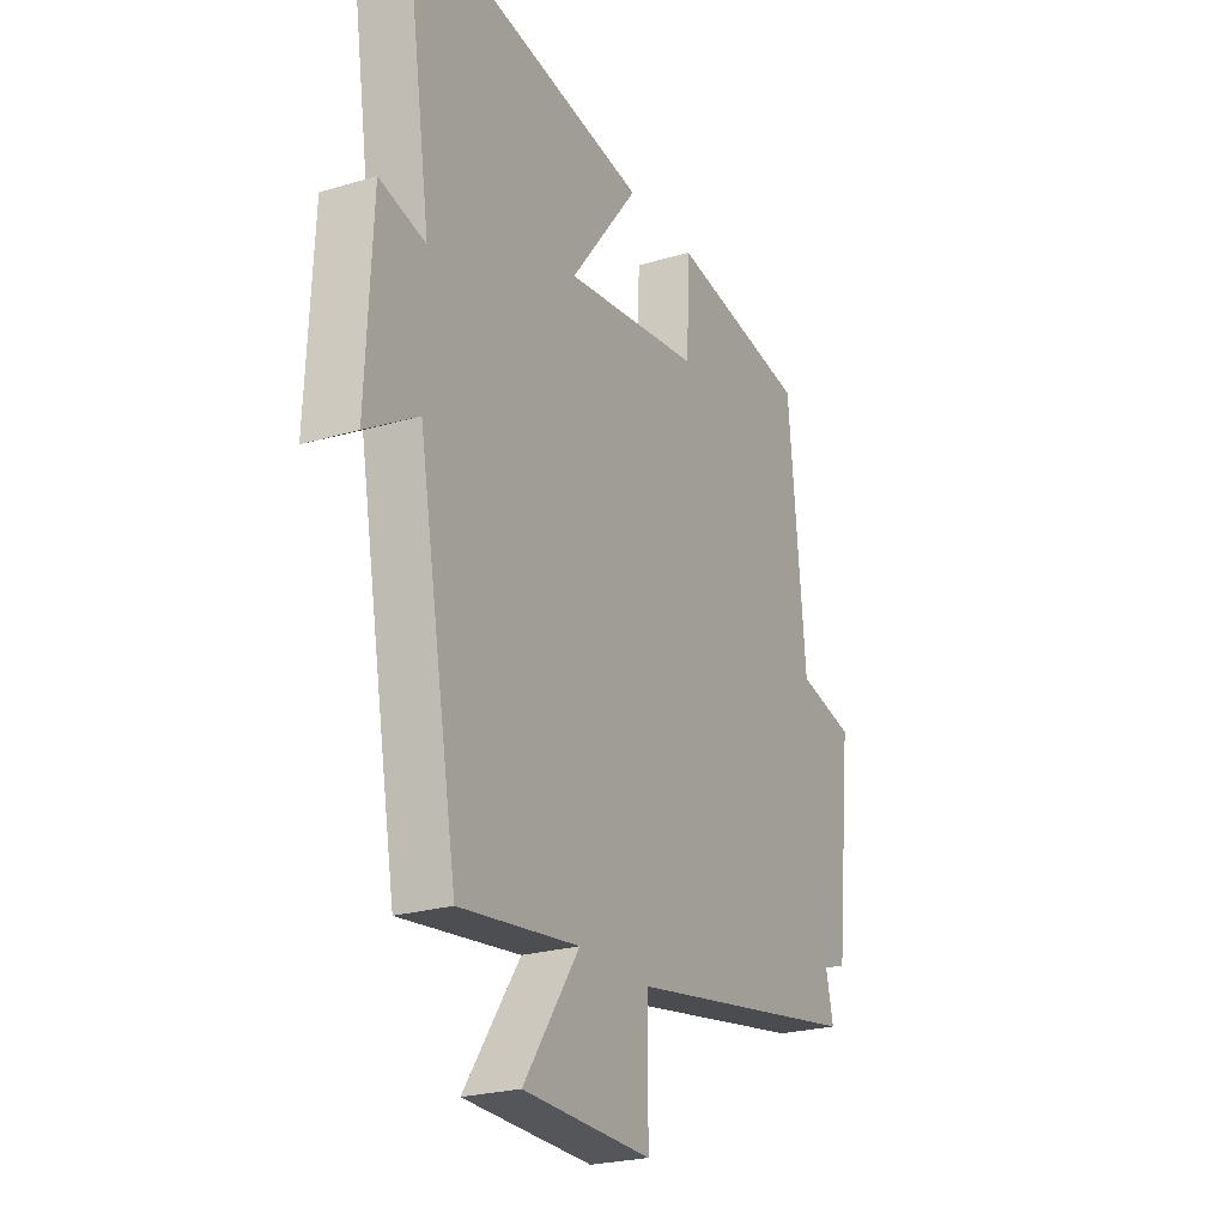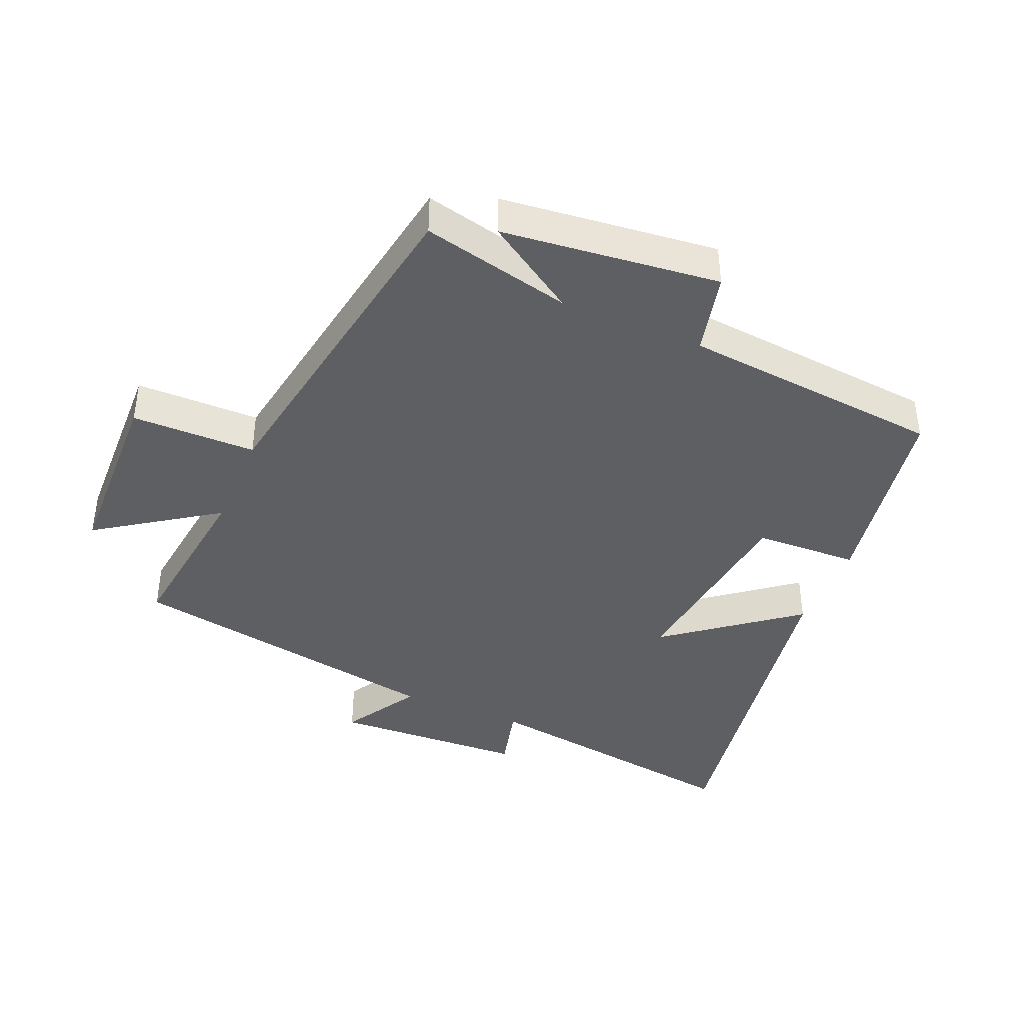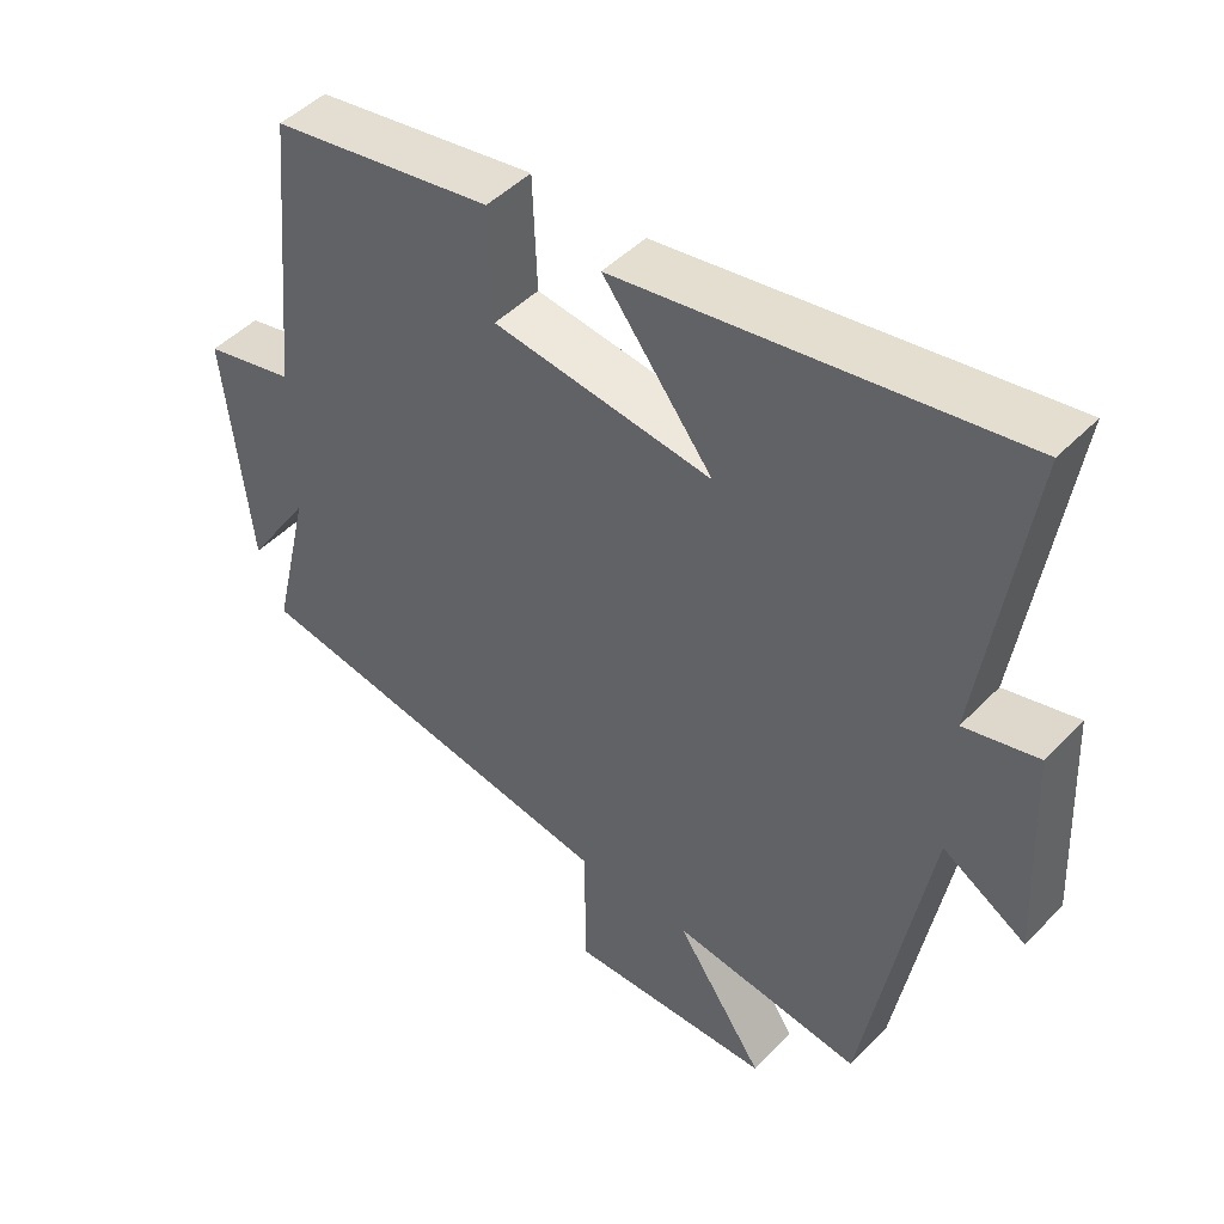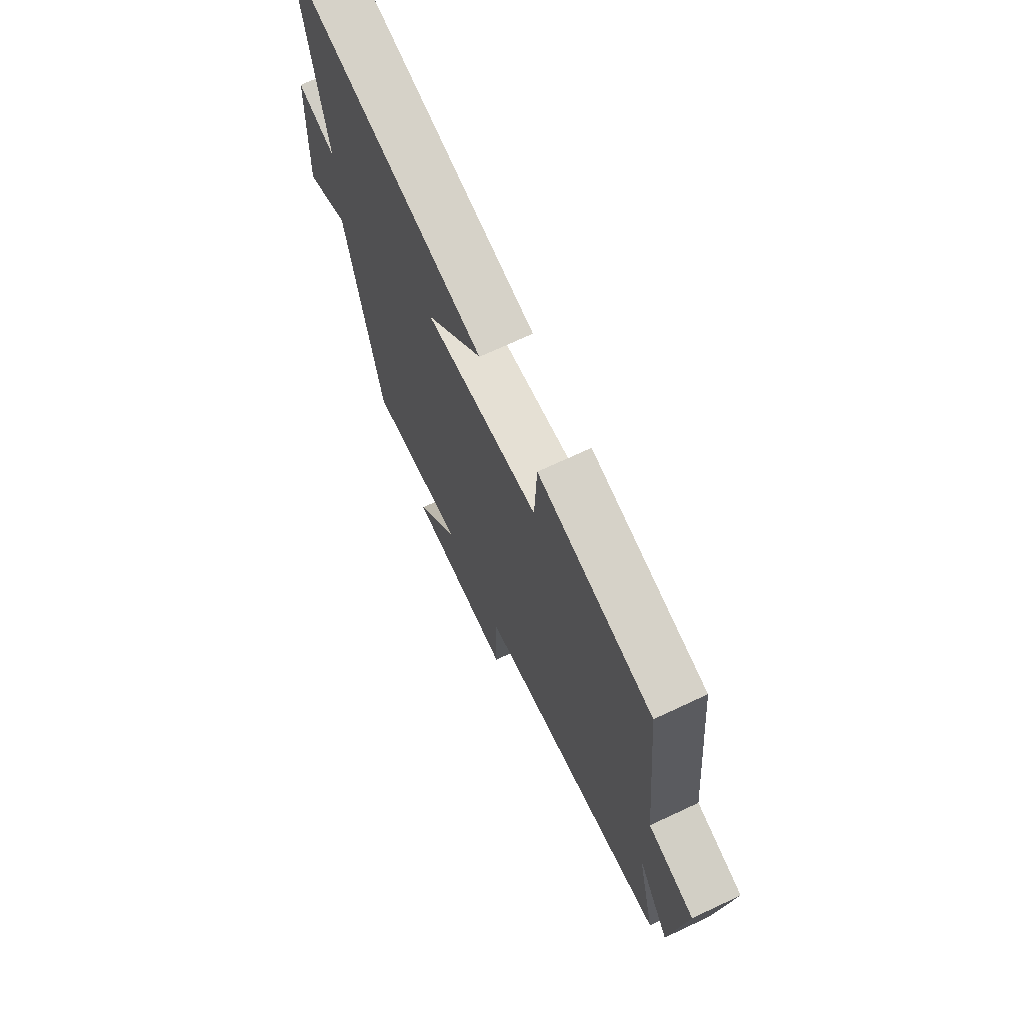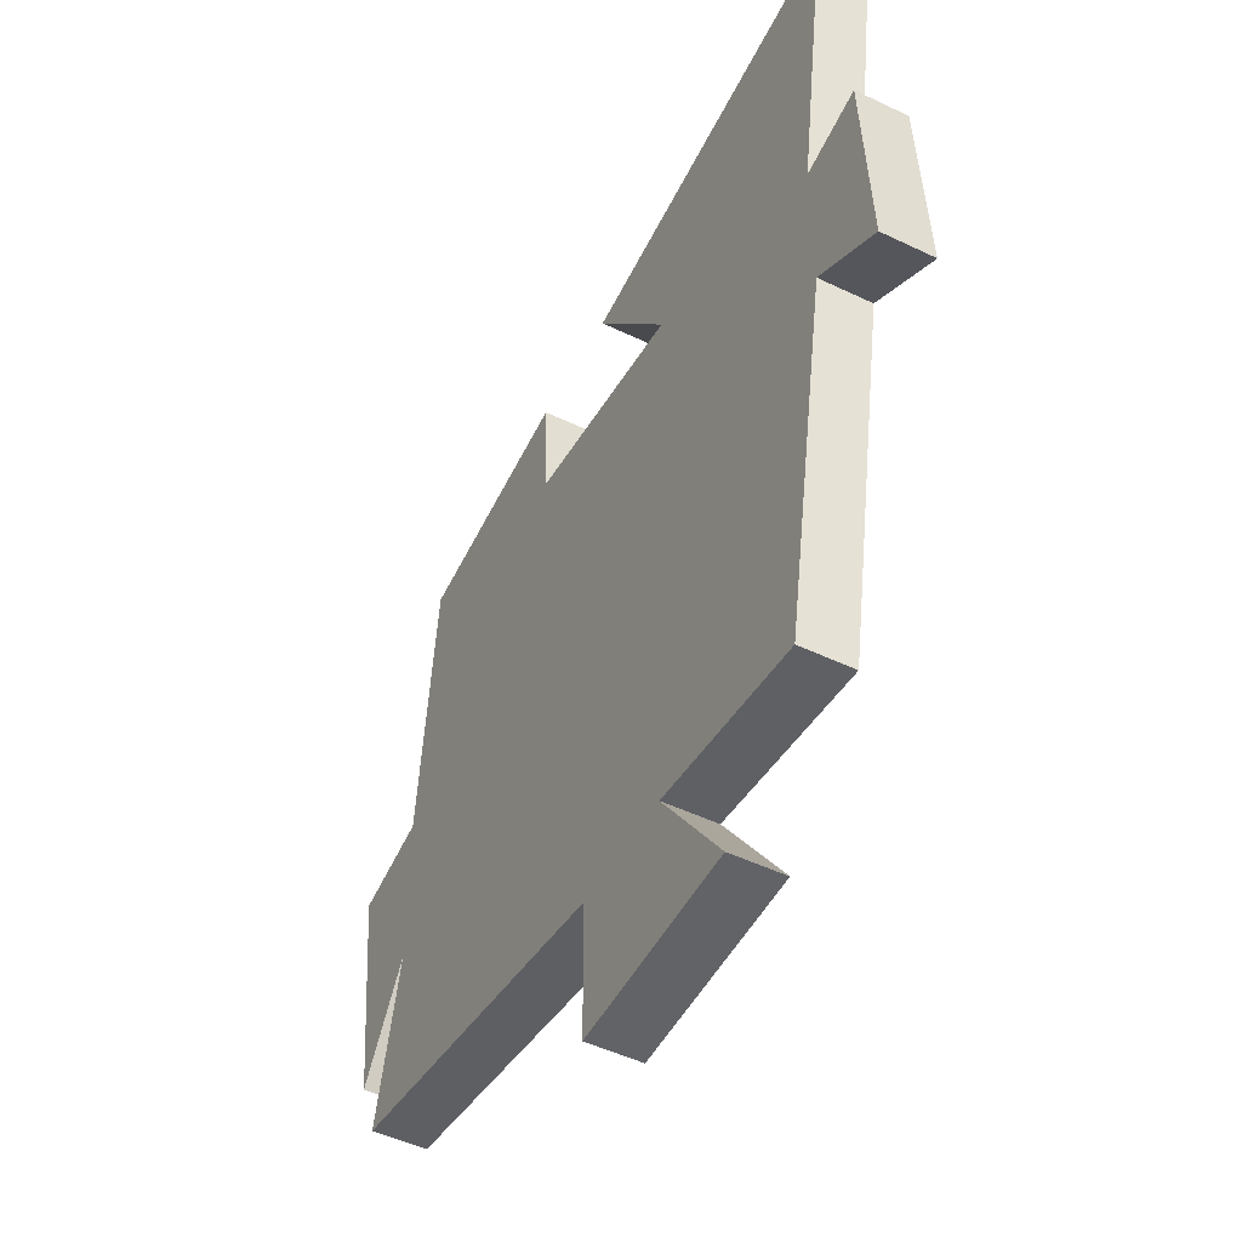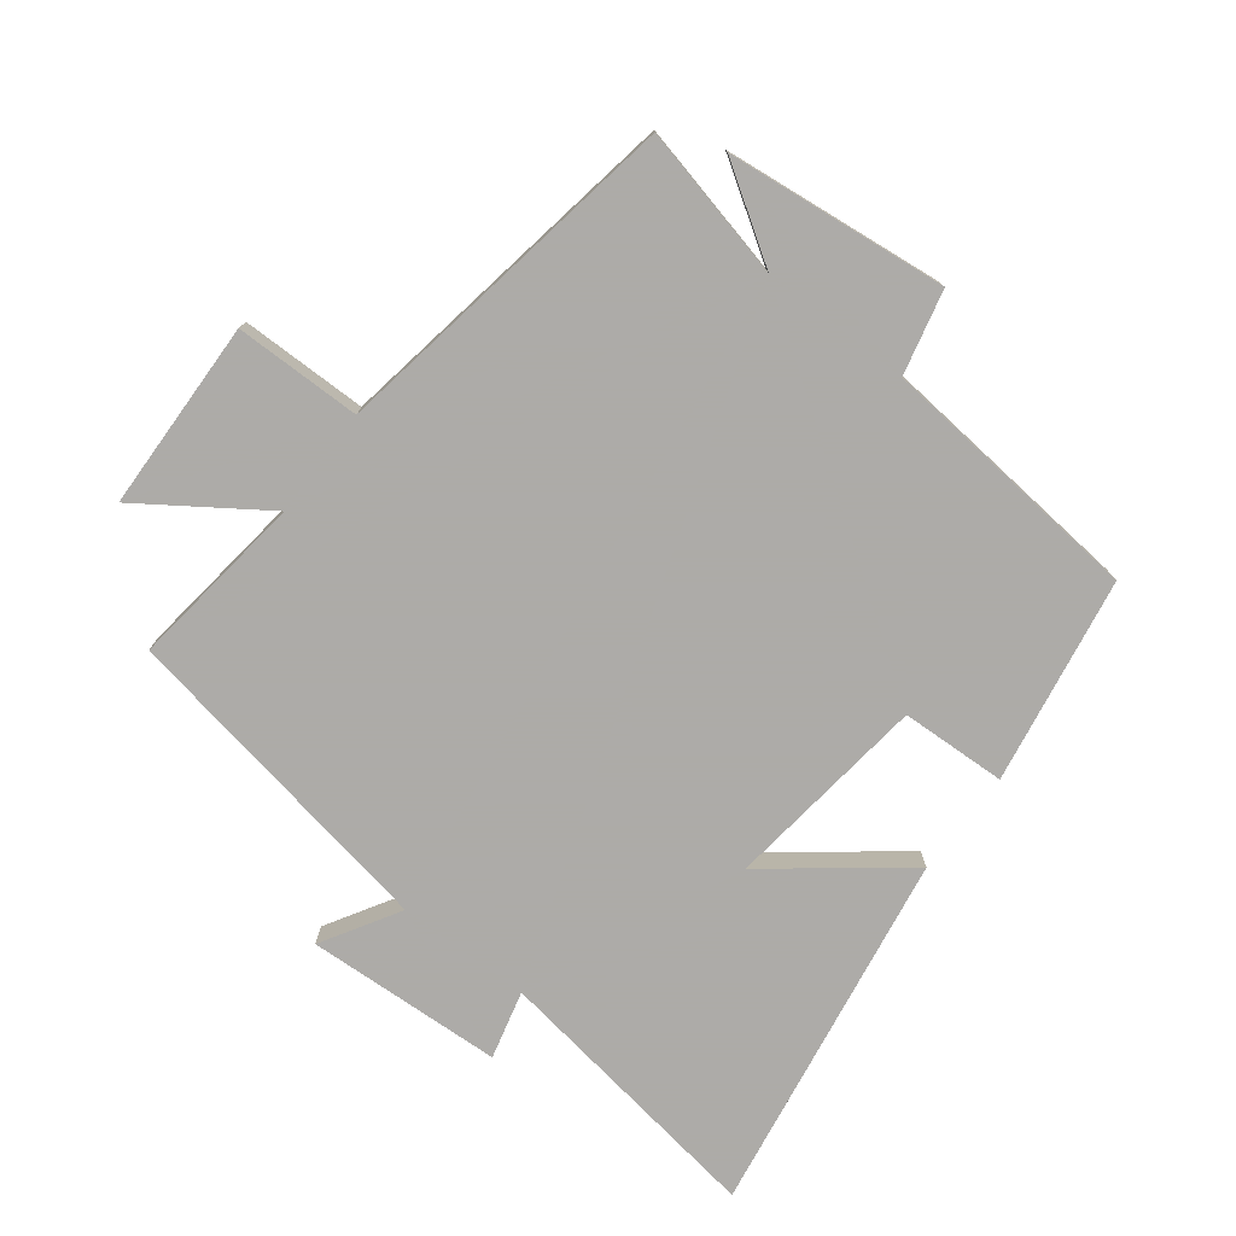
<metadata>
{"format":"obj","ext":"obj","renderer":"f3d","projection":"perspective","resolution":1024,"background":"white","views":[{"elev":-23.8,"azim":116.6,"up":"+Z"},{"elev":-40.8,"azim":-112.9,"up":"+Y"},{"elev":47.2,"azim":41.2,"up":"+Z"},{"elev":70.5,"azim":-115.1,"up":"+Z"},{"elev":-49.5,"azim":62.1,"up":"+Z"},{"elev":-76.5,"azim":-127.4,"up":"+Y"}]}
</metadata>
<code>
v -0.554 0.07 -0.41
v -0.5 0.07 -0.18
v -0.591 0.07 -0.32
v -0.627 0.07 0.014
v -0.5 0.07 0.044
v -0.461 0.07 0.447
v -0.149 0.07 0.5
v -0.143 0.07 0.34
v 0.165 0.07 0.302
v 0.011 0.07 0.5
v 0.564 0.07 0.59
v 0.5 0.07 0.165
v 0.603 0.07 0.191
v 0.617 0.07 -0.107
v 0.5 0.07 -0.037
v 0.411 0.07 -0.534
v 0.143 0.07 -0.5
v 0.268 0.07 -0.683
v -0.02 0.07 -0.691
v -0.021 0.07 -0.5
v -0.554 0 -0.41
v -0.5 0 -0.18
v -0.591 0 -0.32
v -0.627 0 0.014
v -0.5 0 0.044
v -0.461 0 0.447
v -0.149 0 0.5
v -0.143 0 0.34
v 0.165 0 0.302
v 0.011 0 0.5
v 0.564 0 0.59
v 0.5 0 0.165
v 0.603 0 0.191
v 0.617 0 -0.107
v 0.5 0 -0.037
v 0.411 0 -0.534
v 0.143 0 -0.5
v 0.268 0 -0.683
v -0.02 0 -0.691
v -0.021 0 -0.5
f 17 18 19 20
f 17 20 1 2
f 15 16 17 2
f 12 13 14 15
f 12 15 2
f 9 10 11 12
f 8 9 12 2
f 5 6 7 8
f 5 8 2
f 2 3 4 5
f 40 39 38 37
f 22 21 40 37
f 22 37 36 35
f 35 34 33 32
f 22 35 32
f 32 31 30 29
f 22 32 29 28
f 28 27 26 25
f 22 28 25
f 25 24 23 22
f 1 21 22 2
f 2 22 23 3
f 3 23 24 4
f 4 24 25 5
f 5 25 26 6
f 6 26 27 7
f 7 27 28 8
f 8 28 29 9
f 9 29 30 10
f 10 30 31 11
f 11 31 32 12
f 12 32 33 13
f 13 33 34 14
f 14 34 35 15
f 15 35 36 16
f 16 36 37 17
f 17 37 38 18
f 18 38 39 19
f 19 39 40 20
f 20 40 21 1

</code>
